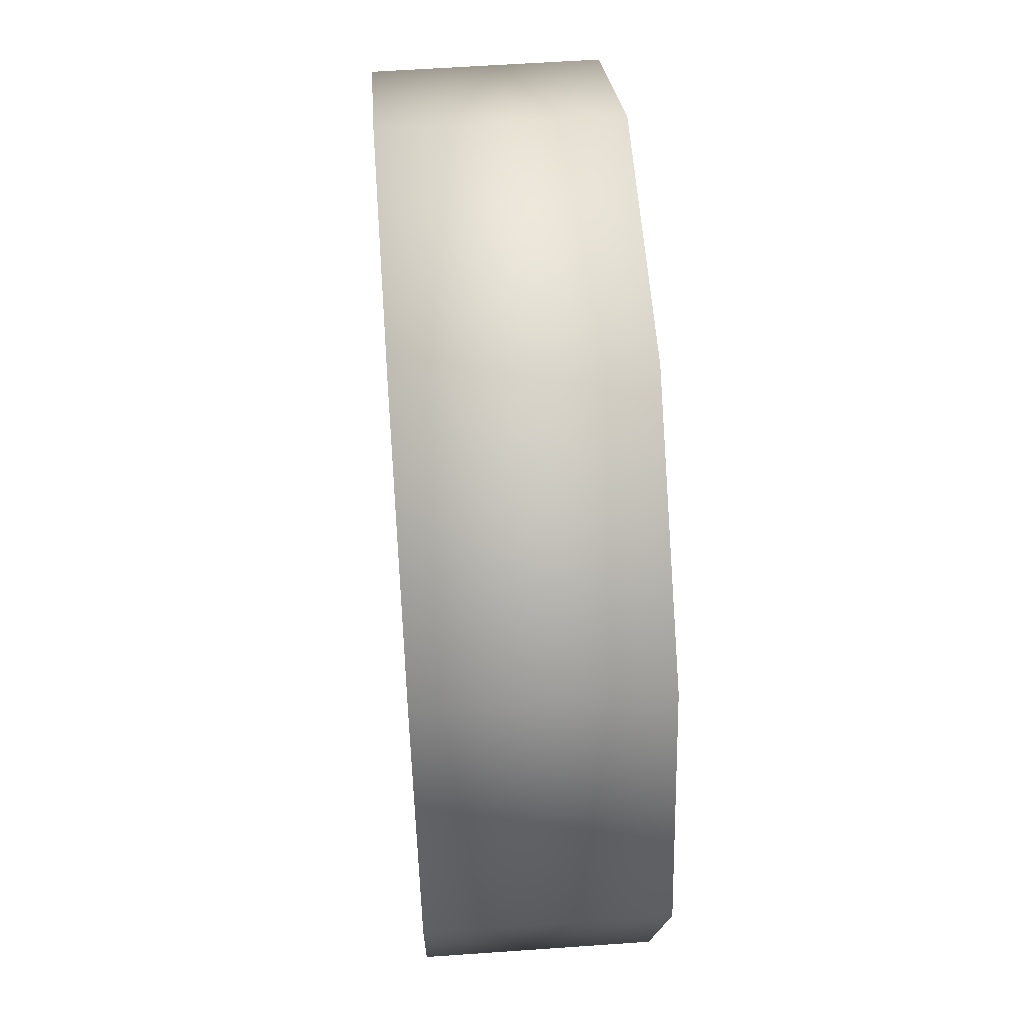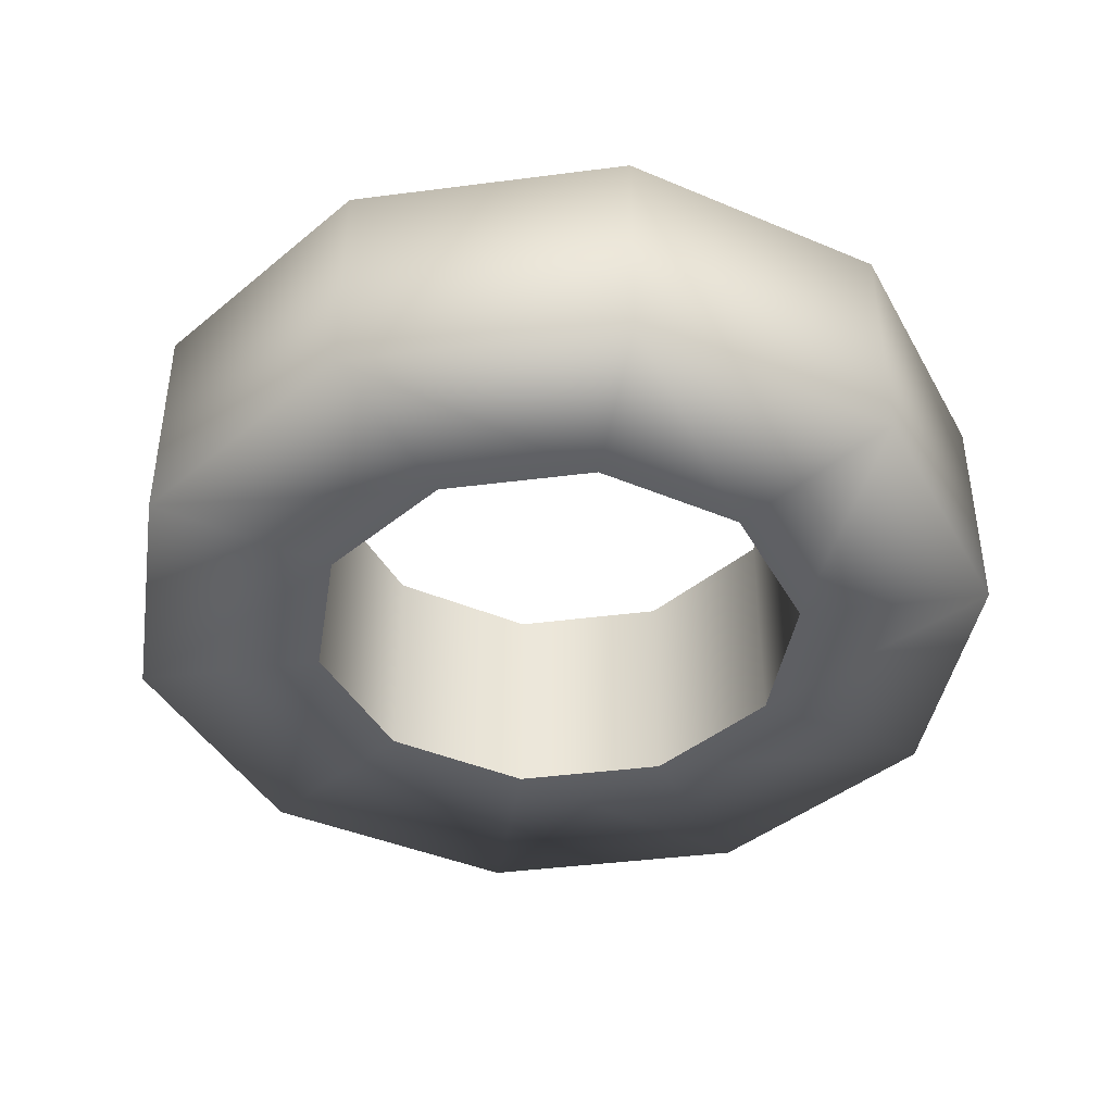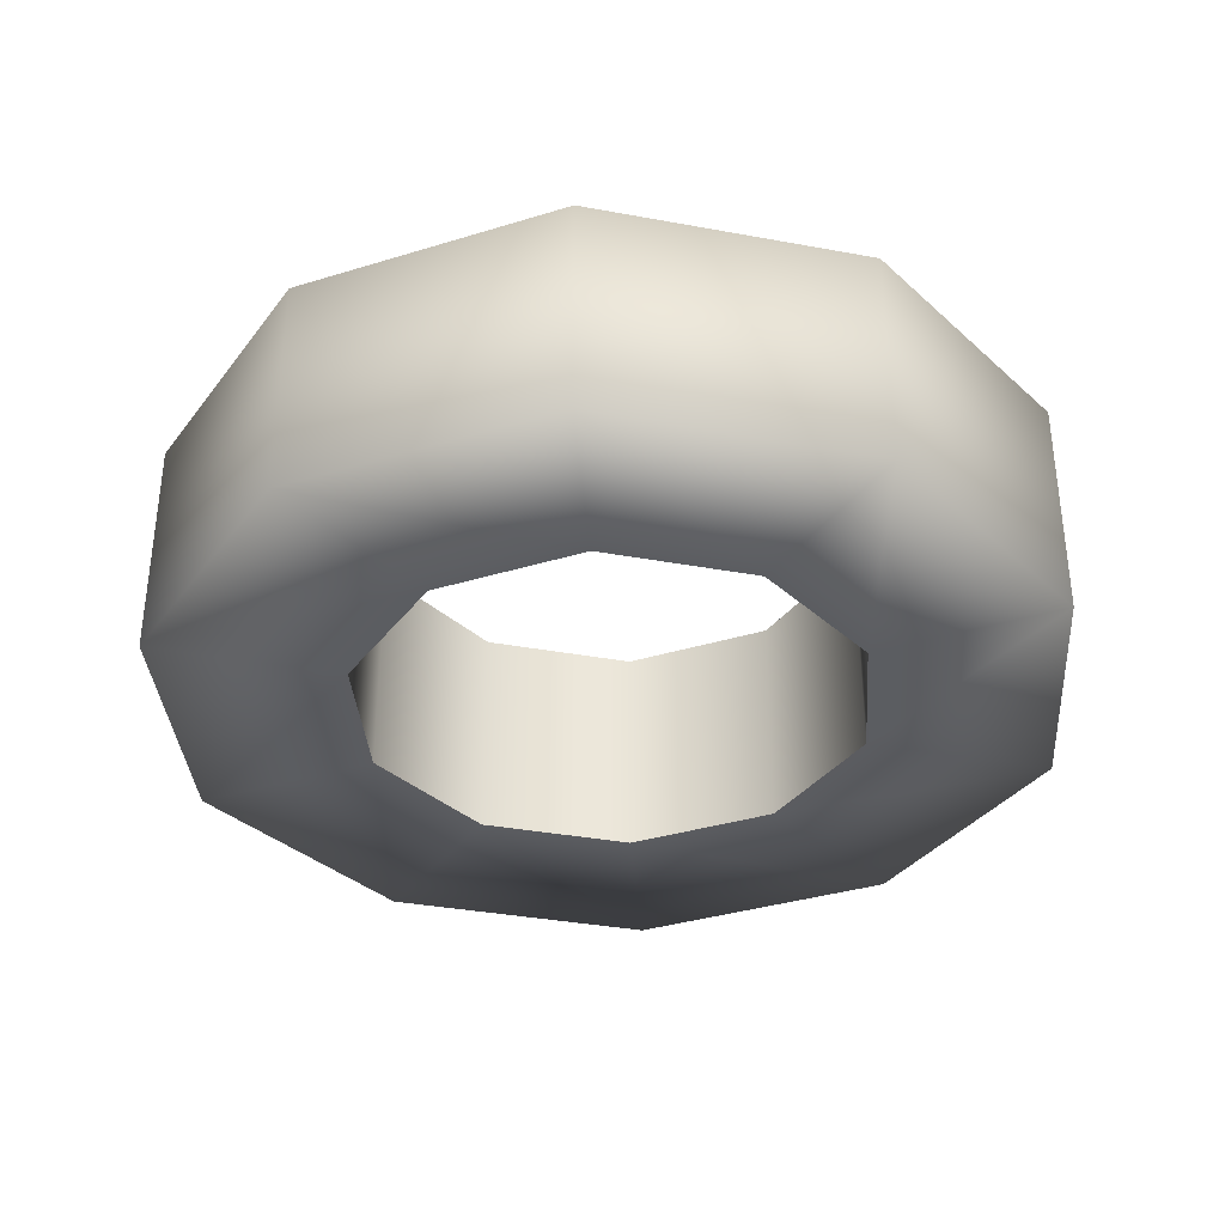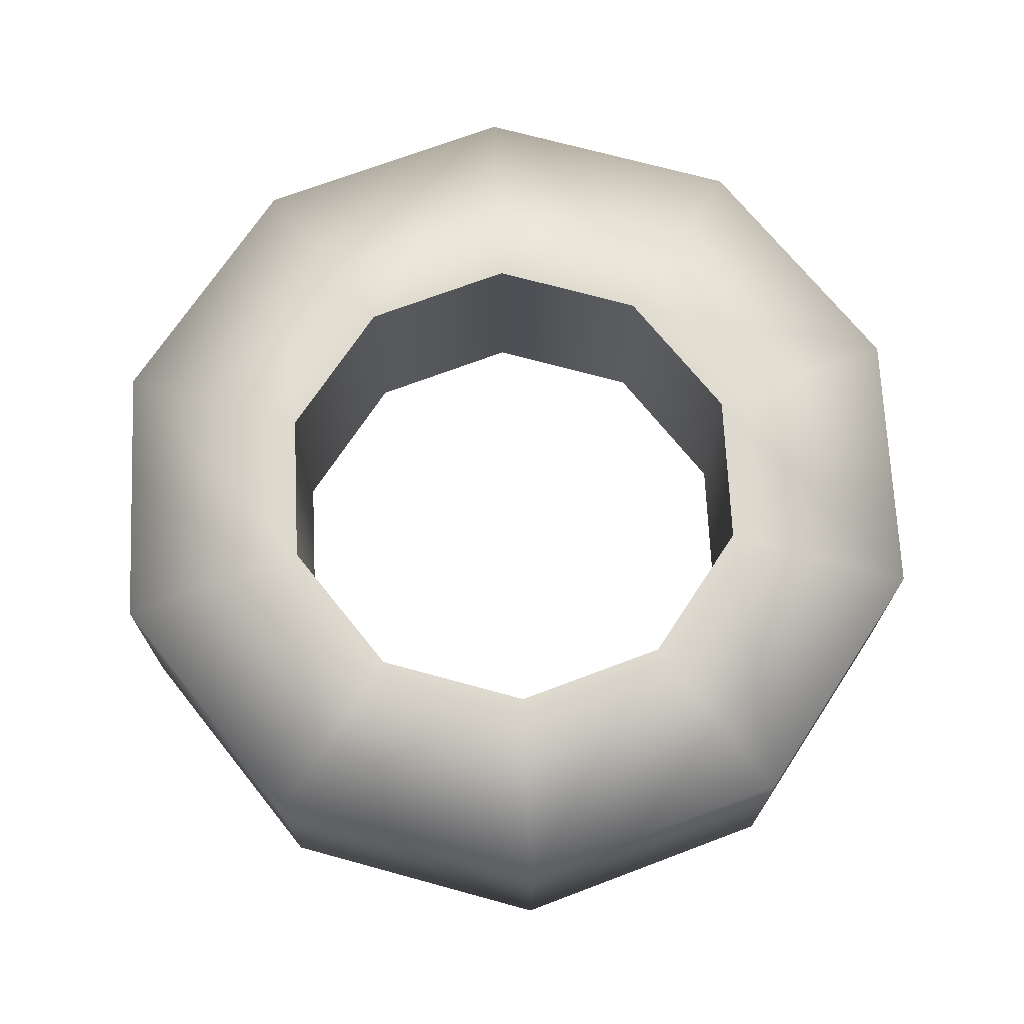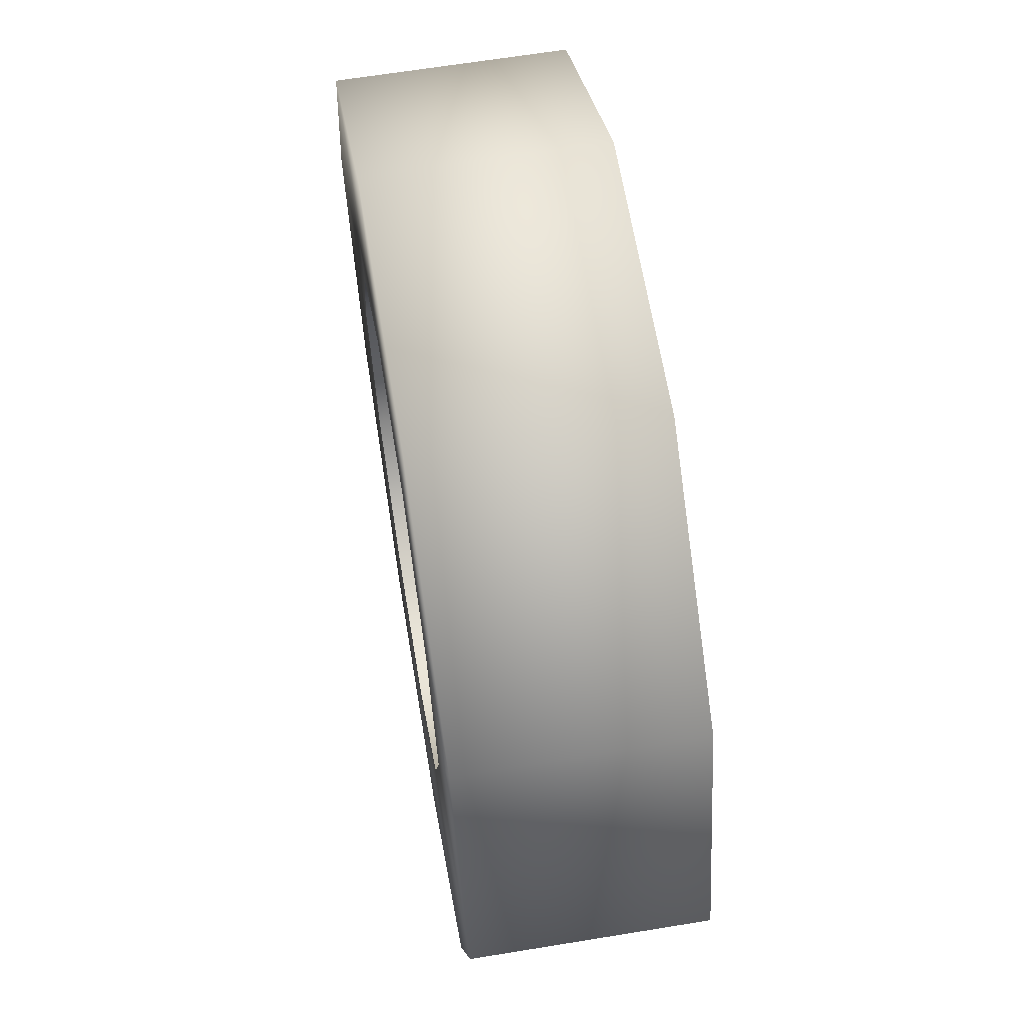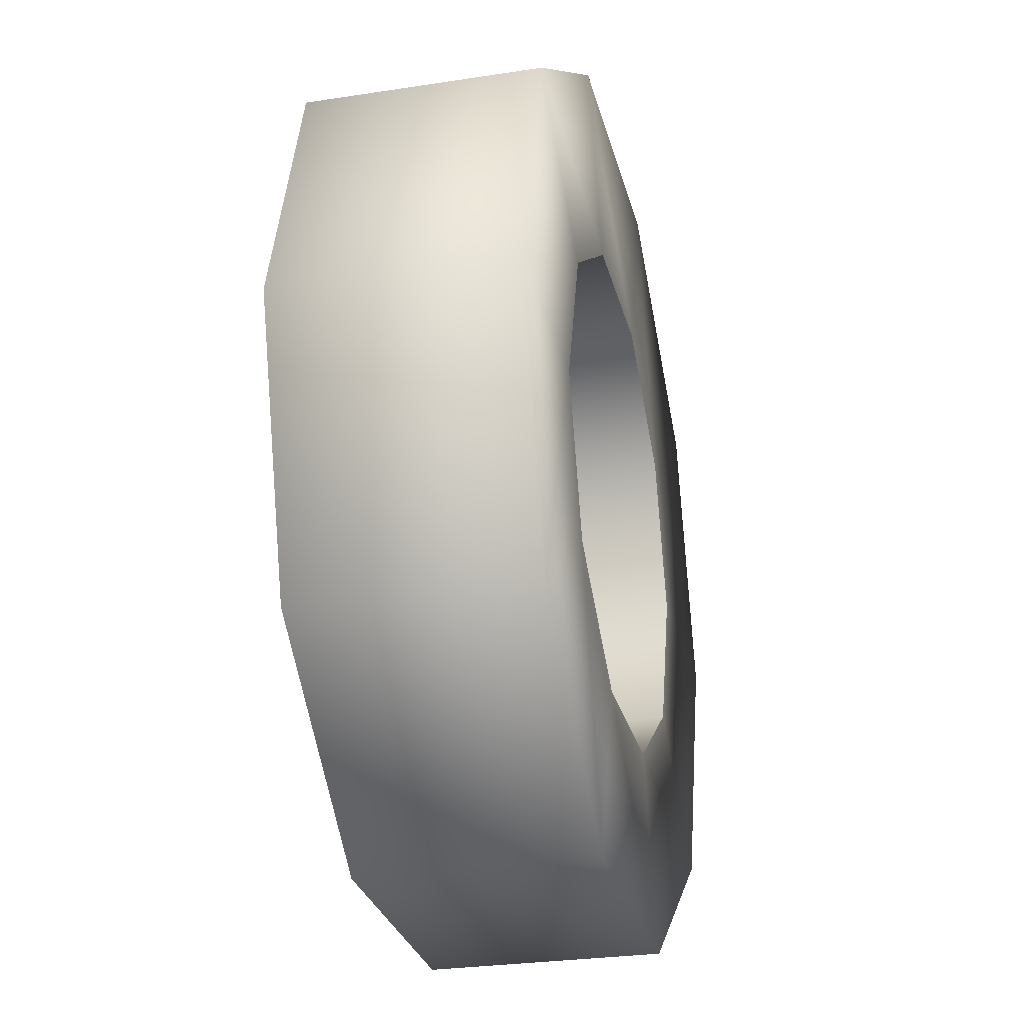
<metadata>
{"format":"obj","ext":"obj","renderer":"f3d","projection":"perspective","resolution":1024,"background":"white","views":[{"elev":57.1,"azim":85.8,"up":"+Z"},{"elev":-41.4,"azim":44.9,"up":"+Y"},{"elev":-35.2,"azim":-13.8,"up":"+Y"},{"elev":70.6,"azim":51.3,"up":"+Y"},{"elev":64.2,"azim":80.6,"up":"+Z"},{"elev":-27.9,"azim":-76.7,"up":"+Z"}]}
</metadata>
<code>
v -0.5334 -0.0041 0.3876
v -0.5334 0.5839 0.3876
v -0.6594 0.5839 0
v -0.6594 -0.0041 0
v -0.2038 -0.0041 0.6271
v -0.2038 0.5839 0.6271
v 0.2038 -0.0041 0.6271
v 0.2038 0.5839 0.6271
v 0.5334 -0.0041 0.3876
v 0.5334 0.5839 0.3876
v 0.2038 0.5839 0.6271
v 0.2038 -0.0041 0.6271
v 0.6594 -0.0041 0
v 0.6594 0.5839 0
v -0.5334 0.5839 0.3876
v -0.9379 0.5839 0.6815
v -1.159 0.5839 0
v -0.6594 0.5839 0
v -0.2038 0.5839 0.6271
v -0.3583 0.5839 1.103
v 0.2038 0.5839 0.6271
v 0.3583 0.5839 1.103
v 0.5334 0.5839 0.3876
v 0.9379 0.5839 0.6815
v 0.6594 0.5839 0
v 1.159 0.5839 0
v -0.9379 0.5839 0.6815
v -0.9379 -0.0041 0.6815
v -1.159 -0.0041 0
v -1.159 0.5839 0
v -0.3583 0.5839 1.103
v -0.3583 -0.0041 1.103
v 0.3583 0.5839 1.103
v 0.3583 -0.0041 1.103
v -0.3583 -0.0041 1.103
v -0.3583 0.5839 1.103
v 0.9379 0.5839 0.6815
v 0.9379 -0.0041 0.6815
v 1.159 0.5839 0
v 1.159 -0.0041 0
v 0.5334 -0.0041 -0.3876
v 0.5334 0.5839 -0.3876
v 0.6594 0.5839 0
v 0.6594 -0.0041 0
v 0.2038 -0.0041 -0.6271
v 0.2038 0.5839 -0.6271
v -0.2038 -0.0041 -0.6271
v -0.2038 0.5839 -0.6271
v -0.5334 -0.0041 -0.3876
v -0.5334 0.5839 -0.3876
v -0.2038 0.5839 -0.6271
v -0.2038 -0.0041 -0.6271
v -0.6594 -0.0041 0
v -0.6594 0.5839 0
v 0.5334 0.5839 -0.3876
v 0.9379 0.5839 -0.6815
v 1.159 0.5839 0
v 0.6594 0.5839 0
v 0.2038 0.5839 -0.6271
v 0.3583 0.5839 -1.103
v -0.2038 0.5839 -0.6271
v -0.3583 0.5839 -1.103
v -0.5334 0.5839 -0.3876
v -0.9379 0.5839 -0.6815
v -0.6594 0.5839 0
v -1.159 0.5839 0
v 0.9379 0.5839 -0.6815
v 0.9379 -0.0041 -0.6815
v 1.159 -0.0041 0
v 1.159 0.5839 0
v 0.3583 0.5839 -1.103
v 0.3583 -0.0041 -1.103
v -0.3583 0.5839 -1.103
v -0.3583 -0.0041 -1.103
v 0.3583 -0.0041 -1.103
v 0.3583 0.5839 -1.103
v -0.9379 0.5839 -0.6815
v -0.9379 -0.0041 -0.6815
v -1.159 0.5839 0
v -1.159 -0.0041 0
v -0.5334 -0.0041 0.3876
v -0.6594 -0.0041 0
v -1.159 -0.0041 0
v -0.9379 -0.0041 0.6815
v -0.2038 -0.0041 0.6271
v -0.3583 -0.0041 1.103
v 0.2038 -0.0041 0.6271
v 0.3583 -0.0041 1.103
v 0.5334 -0.0041 0.3876
v 0.9379 -0.0041 0.6815
v 0.6594 -0.0041 0
v 1.159 -0.0041 0
v 0.5334 -0.0041 -0.3876
v 0.6594 -0.0041 0
v 1.159 -0.0041 0
v 0.9379 -0.0041 -0.6815
v 0.2038 -0.0041 -0.6271
v 0.3583 -0.0041 -1.103
v -0.2038 -0.0041 -0.6271
v -0.3583 -0.0041 -1.103
v -0.5334 -0.0041 -0.3876
v -0.9379 -0.0041 -0.6815
v -0.6594 -0.0041 0
v -1.159 -0.0041 0
g Tire_(2)_1180_194
f 1 3 2
f 1 4 3
f 5 1 2
f 5 2 6
f 7 5 6
f 7 6 8
f 9 11 10
f 9 12 11
f 13 9 10
f 13 10 14
f 15 17 16
f 15 18 17
f 19 15 16
f 19 16 20
f 21 19 20
f 21 20 22
f 23 21 22
f 23 22 24
f 25 23 24
f 25 24 26
f 27 29 28
f 27 30 29
f 31 27 28
f 31 28 32
f 33 35 34
f 33 36 35
f 37 33 34
f 37 34 38
f 39 37 38
f 39 38 40
f 41 43 42
f 41 44 43
f 45 41 42
f 45 42 46
f 47 45 46
f 47 46 48
f 49 51 50
f 49 52 51
f 53 49 50
f 53 50 54
f 55 57 56
f 55 58 57
f 59 55 56
f 59 56 60
f 61 59 60
f 61 60 62
f 63 61 62
f 63 62 64
f 65 63 64
f 65 64 66
f 67 69 68
f 67 70 69
f 71 67 68
f 71 68 72
f 73 75 74
f 73 76 75
f 77 73 74
f 77 74 78
f 79 77 78
f 79 78 80
f 81 83 82
f 81 84 83
f 85 84 81
f 85 86 84
f 87 86 85
f 87 88 86
f 89 88 87
f 89 90 88
f 91 90 89
f 91 92 90
f 93 95 94
f 93 96 95
f 97 96 93
f 97 98 96
f 99 98 97
f 99 100 98
f 101 100 99
f 101 102 100
f 103 102 101
f 103 104 102

</code>
